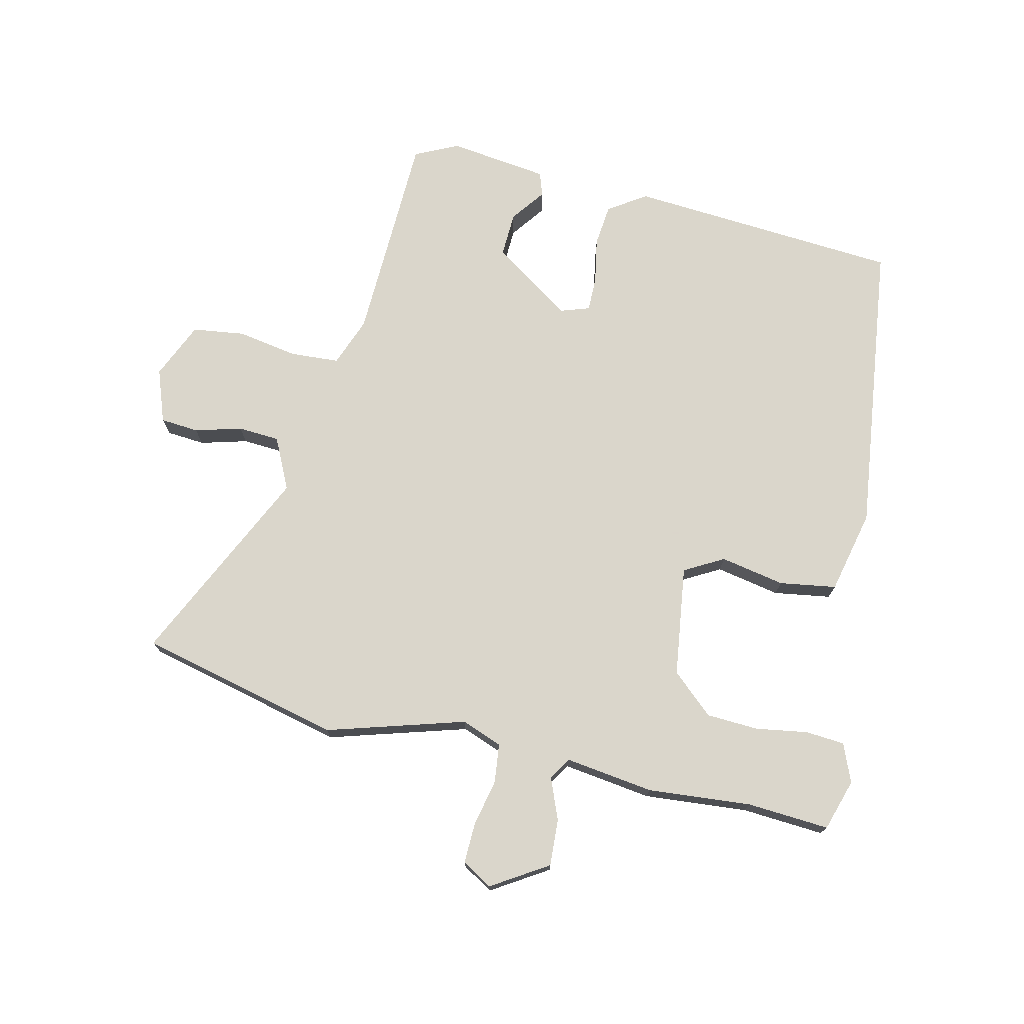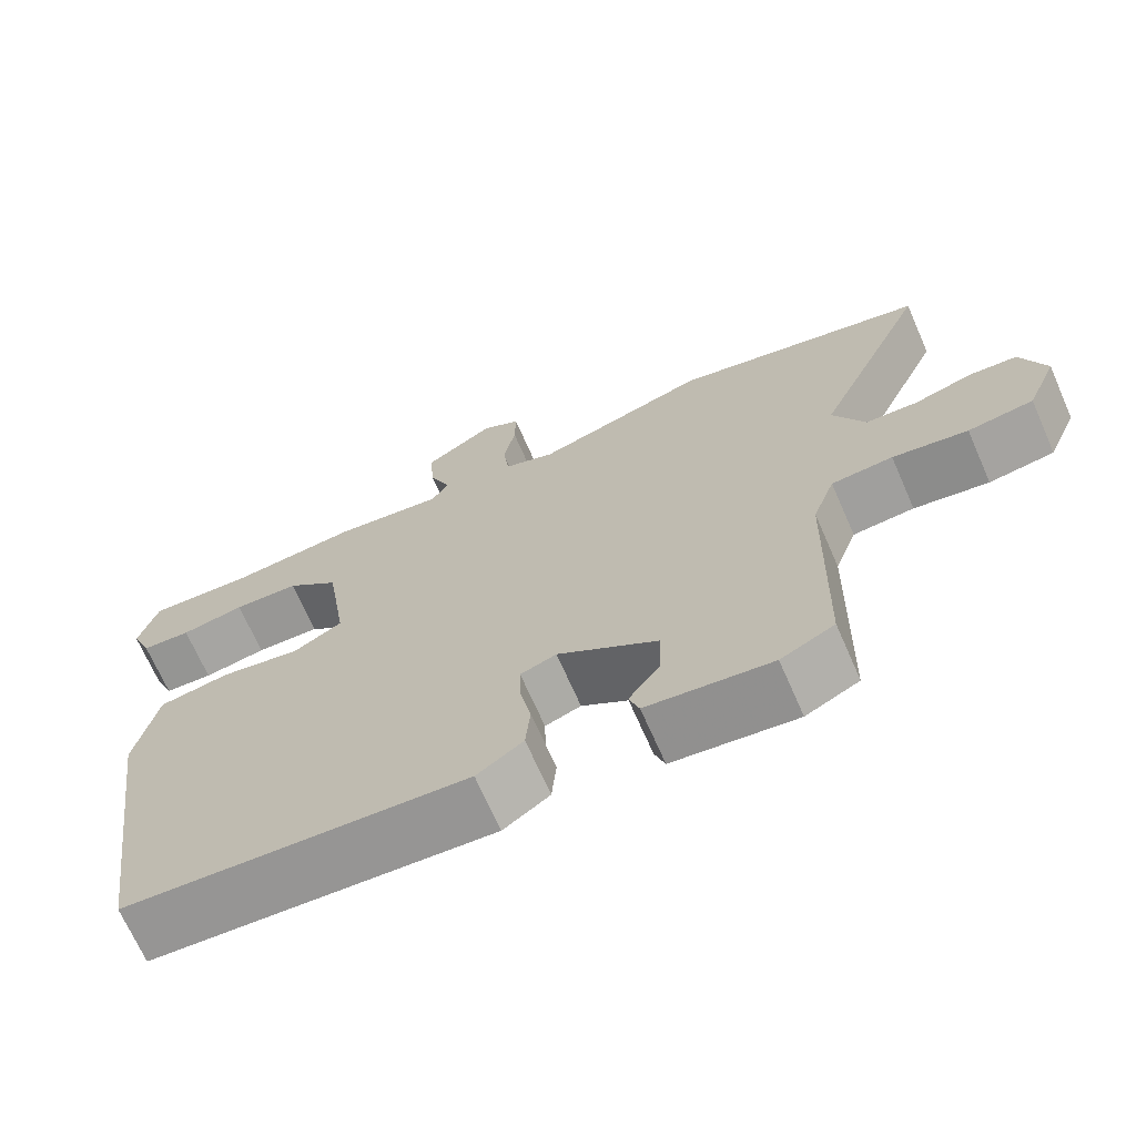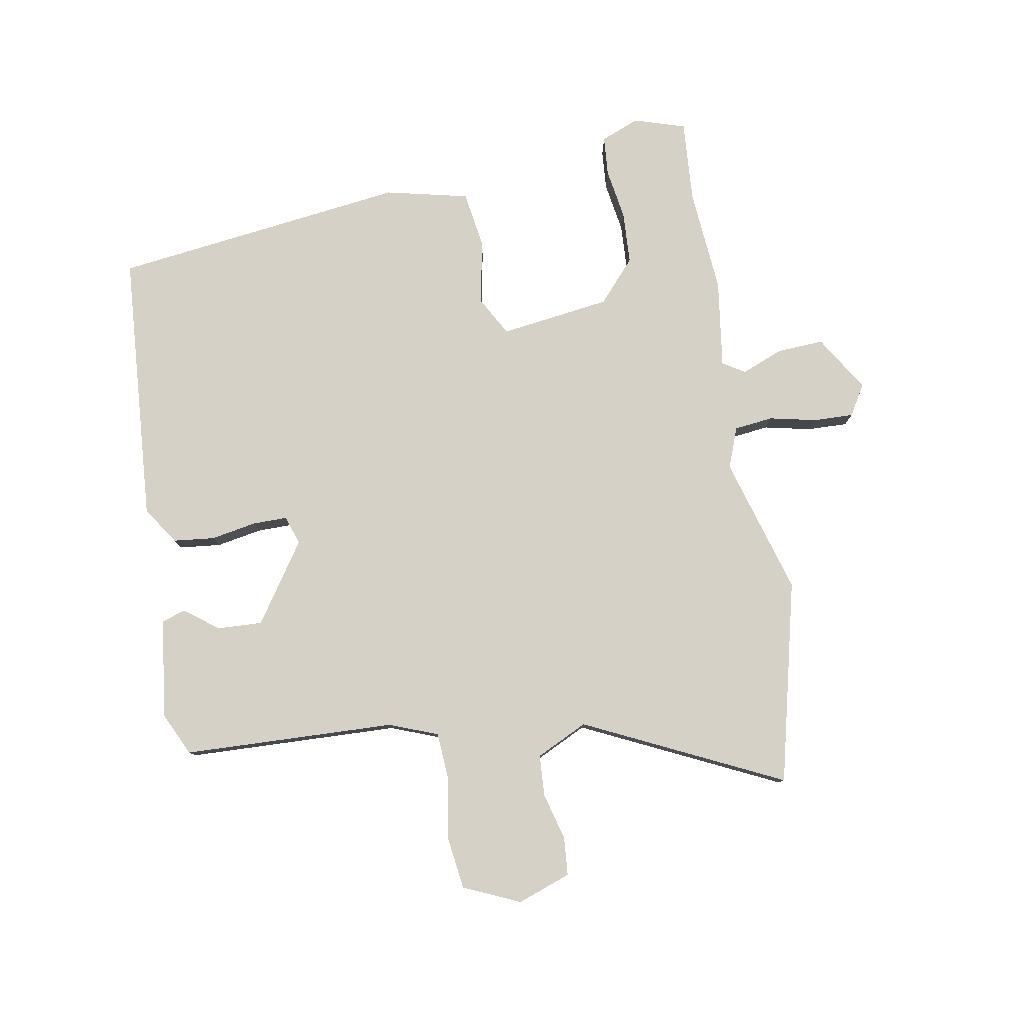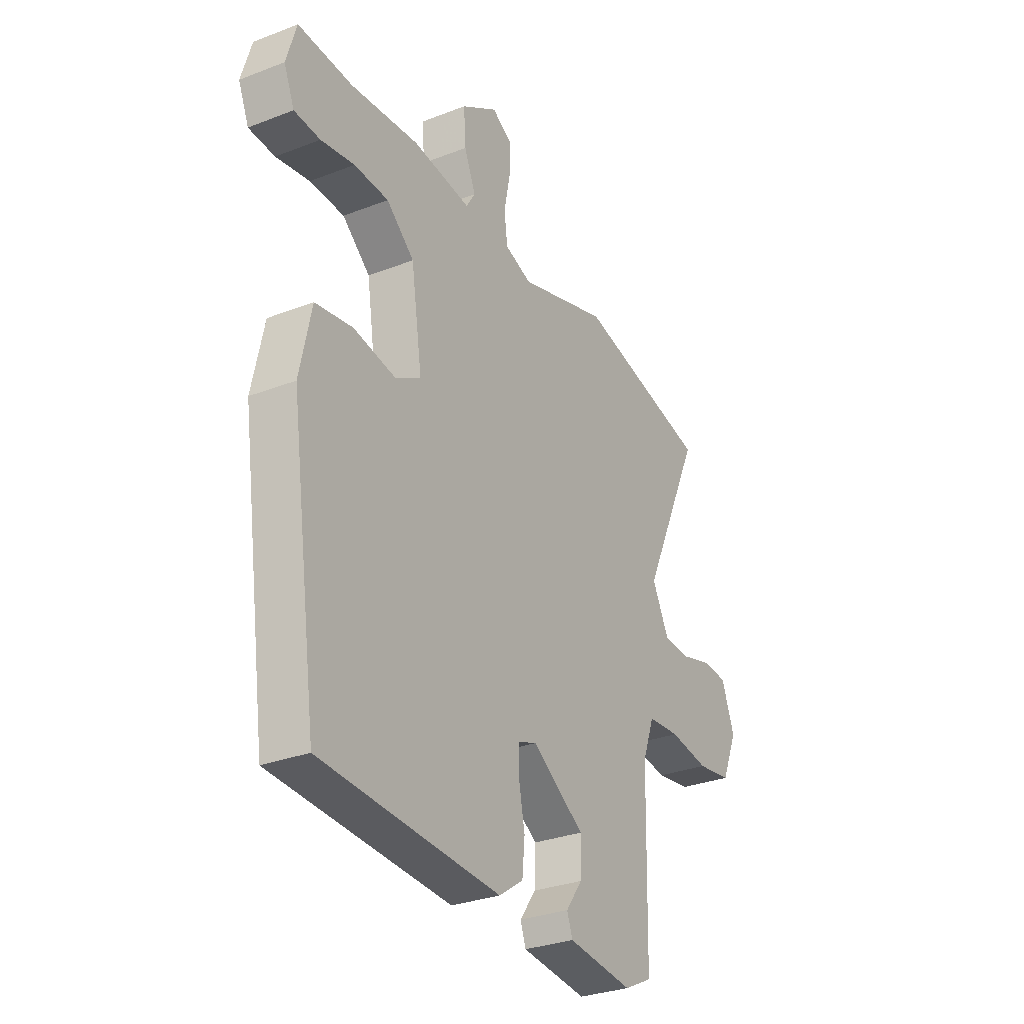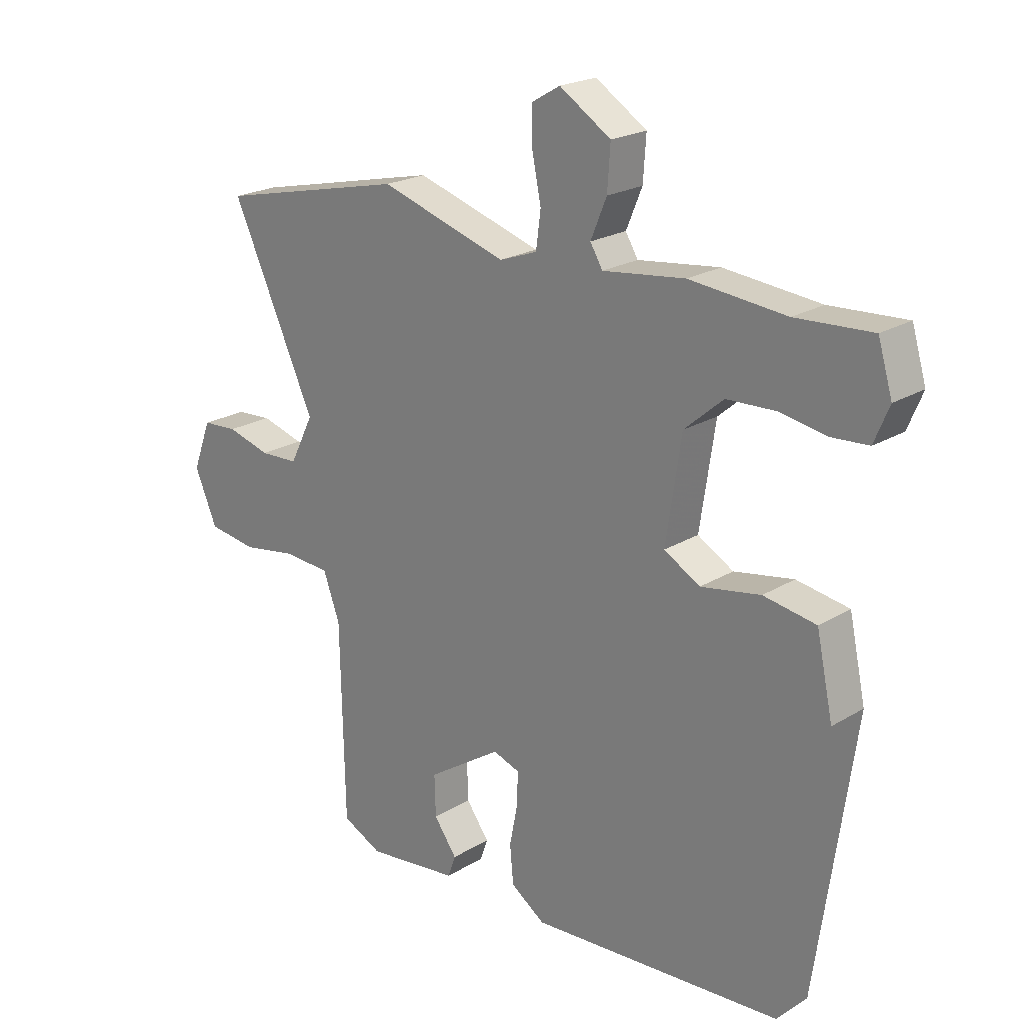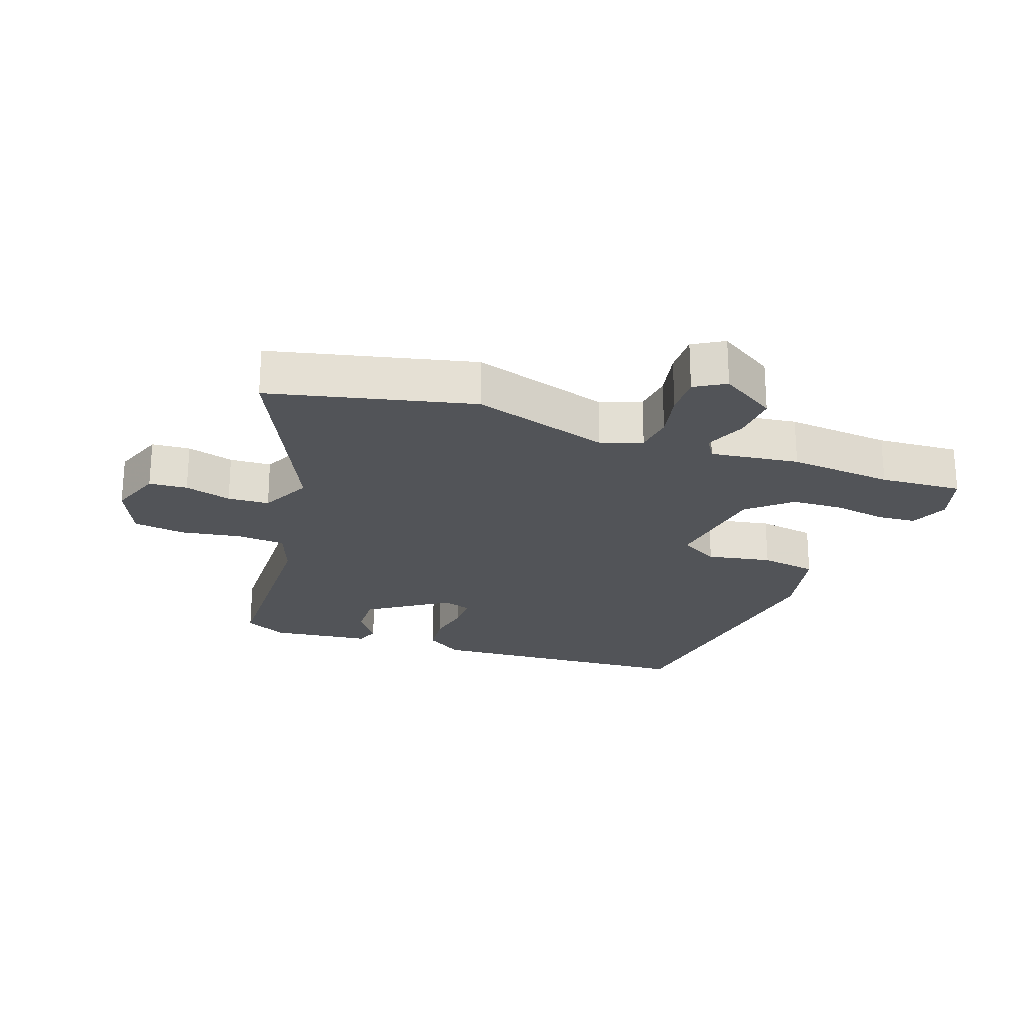
<metadata>
{"format":"obj","ext":"obj","renderer":"f3d","projection":"perspective","resolution":1024,"background":"white","views":[{"elev":74.1,"azim":13.8,"up":"+Y"},{"elev":-69.3,"azim":-156.3,"up":"+Z"},{"elev":79.6,"azim":-99.1,"up":"+Y"},{"elev":-30.1,"azim":119.5,"up":"+Z"},{"elev":21.5,"azim":43.1,"up":"+Z"},{"elev":-23.3,"azim":-19.2,"up":"+Y"}]}
</metadata>
<code>
v 0.371 0.07 0.493
v 0.5 0.07 0.5
v 0.524 0.07 0.419
v 0.499 0.07 0.359
v 0.437 0.07 0.355
v 0.357 0.07 0.369
v 0.275 0.07 0.366
v 0.209 0.07 0.309
v 0.183 0.07 0.136
v 0.244 0.07 0.101
v 0.345 0.07 0.119
v 0.434 0.07 0.104
v 0.462 0.07 -0.027
v 0.397 0.07 -0.488
v -0.03 0.07 -0.513
v -0.088 0.07 -0.473
v -0.094 0.07 -0.408
v -0.08 0.07 -0.337
v -0.079 0.07 -0.283
v -0.124 0.07 -0.267
v -0.249 0.07 -0.349
v -0.247 0.07 -0.419
v -0.208 0.07 -0.473
v -0.221 0.07 -0.51
v -0.377 0.07 -0.528
v -0.444 0.07 -0.495
v -0.451 0.07 -0.162
v -0.479 0.07 -0.085
v -0.556 0.07 -0.079
v -0.65 0.07 -0.094
v -0.732 0.07 -0.082
v -0.77 0.07 0.007
v -0.739 0.07 0.09
v -0.679 0.07 0.094
v -0.606 0.07 0.073
v -0.541 0.07 0.076
v -0.501 0.07 0.156
v -0.644 0.07 0.467
v -0.326 0.07 0.539
v -0.111 0.07 0.472
v -0.047 0.07 0.495
v -0.039 0.07 0.556
v -0.054 0.07 0.63
v -0.055 0.07 0.693
v -0.007 0.07 0.721
v 0.08 0.07 0.665
v 0.075 0.07 0.592
v 0.048 0.07 0.527
v 0.069 0.07 0.492
v 0.208 0.07 0.509
v 0.371 0 0.493
v 0.5 0 0.5
v 0.524 0 0.419
v 0.499 0 0.359
v 0.437 0 0.355
v 0.357 0 0.369
v 0.275 0 0.366
v 0.209 0 0.309
v 0.183 0 0.136
v 0.244 0 0.101
v 0.345 0 0.119
v 0.434 0 0.104
v 0.462 0 -0.027
v 0.397 0 -0.488
v -0.03 0 -0.513
v -0.088 0 -0.473
v -0.094 0 -0.408
v -0.08 0 -0.337
v -0.079 0 -0.283
v -0.124 0 -0.267
v -0.249 0 -0.349
v -0.247 0 -0.419
v -0.208 0 -0.473
v -0.221 0 -0.51
v -0.377 0 -0.528
v -0.444 0 -0.495
v -0.451 0 -0.162
v -0.479 0 -0.085
v -0.556 0 -0.079
v -0.65 0 -0.094
v -0.732 0 -0.082
v -0.77 0 0.007
v -0.739 0 0.09
v -0.679 0 0.094
v -0.606 0 0.073
v -0.541 0 0.076
v -0.501 0 0.156
v -0.644 0 0.467
v -0.326 0 0.539
v -0.111 0 0.472
v -0.047 0 0.495
v -0.039 0 0.556
v -0.054 0 0.63
v -0.055 0 0.693
v -0.007 0 0.721
v 0.08 0 0.665
v 0.075 0 0.592
v 0.048 0 0.527
v 0.069 0 0.492
v 0.208 0 0.509
f 49 50 1
f 46 47 48
f 45 46 48
f 44 45 48
f 43 44 48
f 42 43 48
f 41 42 48 49
f 40 41 49
f 37 38 39 40
f 40 49 1
f 37 40 1
f 36 37 1
f 33 34 35
f 32 33 35
f 31 32 35
f 30 31 35
f 29 30 35
f 28 29 35 36
f 25 26 27
f 24 25 27
f 23 24 27
f 22 23 27
f 21 22 27 28
f 20 21 28 36
f 16 17 18
f 15 16 18
f 14 15 18
f 13 14 18
f 12 13 18
f 11 12 18
f 10 11 18
f 9 10 18 19
f 19 20 36
f 9 19 36
f 8 9 36
f 4 5 6
f 3 4 6
f 2 3 6
f 1 2 6
f 1 6 7
f 1 7 8 36
f 51 100 99
f 98 97 96
f 98 96 95
f 98 95 94
f 98 94 93
f 98 93 92
f 99 98 92 91
f 99 91 90
f 90 89 88 87
f 51 99 90
f 51 90 87
f 51 87 86
f 85 84 83
f 85 83 82
f 85 82 81
f 85 81 80
f 85 80 79
f 86 85 79 78
f 77 76 75
f 77 75 74
f 77 74 73
f 77 73 72
f 78 77 72 71
f 86 78 71 70
f 68 67 66
f 68 66 65
f 68 65 64
f 68 64 63
f 68 63 62
f 68 62 61
f 68 61 60
f 69 68 60 59
f 86 70 69
f 86 69 59
f 86 59 58
f 56 55 54
f 56 54 53
f 56 53 52
f 56 52 51
f 57 56 51
f 86 58 57 51
f 1 51 52 2
f 2 52 53 3
f 3 53 54 4
f 4 54 55 5
f 5 55 56 6
f 6 56 57 7
f 7 57 58 8
f 8 58 59 9
f 9 59 60 10
f 10 60 61 11
f 11 61 62 12
f 12 62 63 13
f 13 63 64 14
f 14 64 65 15
f 15 65 66 16
f 16 66 67 17
f 17 67 68 18
f 18 68 69 19
f 19 69 70 20
f 20 70 71 21
f 21 71 72 22
f 22 72 73 23
f 23 73 74 24
f 24 74 75 25
f 25 75 76 26
f 26 76 77 27
f 27 77 78 28
f 28 78 79 29
f 29 79 80 30
f 30 80 81 31
f 31 81 82 32
f 32 82 83 33
f 33 83 84 34
f 34 84 85 35
f 35 85 86 36
f 36 86 87 37
f 37 87 88 38
f 38 88 89 39
f 39 89 90 40
f 40 90 91 41
f 41 91 92 42
f 42 92 93 43
f 43 93 94 44
f 44 94 95 45
f 45 95 96 46
f 46 96 97 47
f 47 97 98 48
f 48 98 99 49
f 49 99 100 50
f 50 100 51 1

</code>
